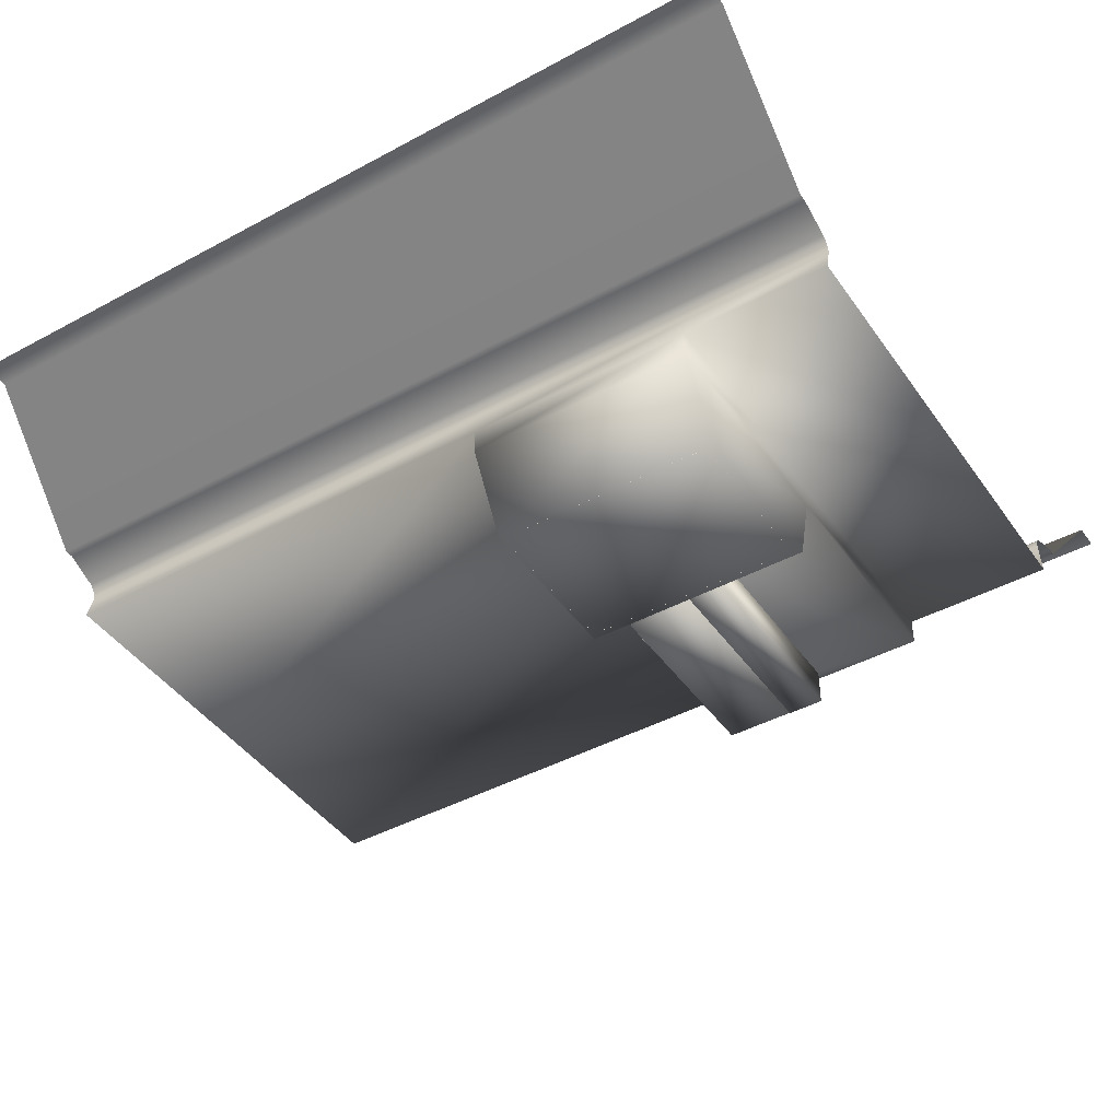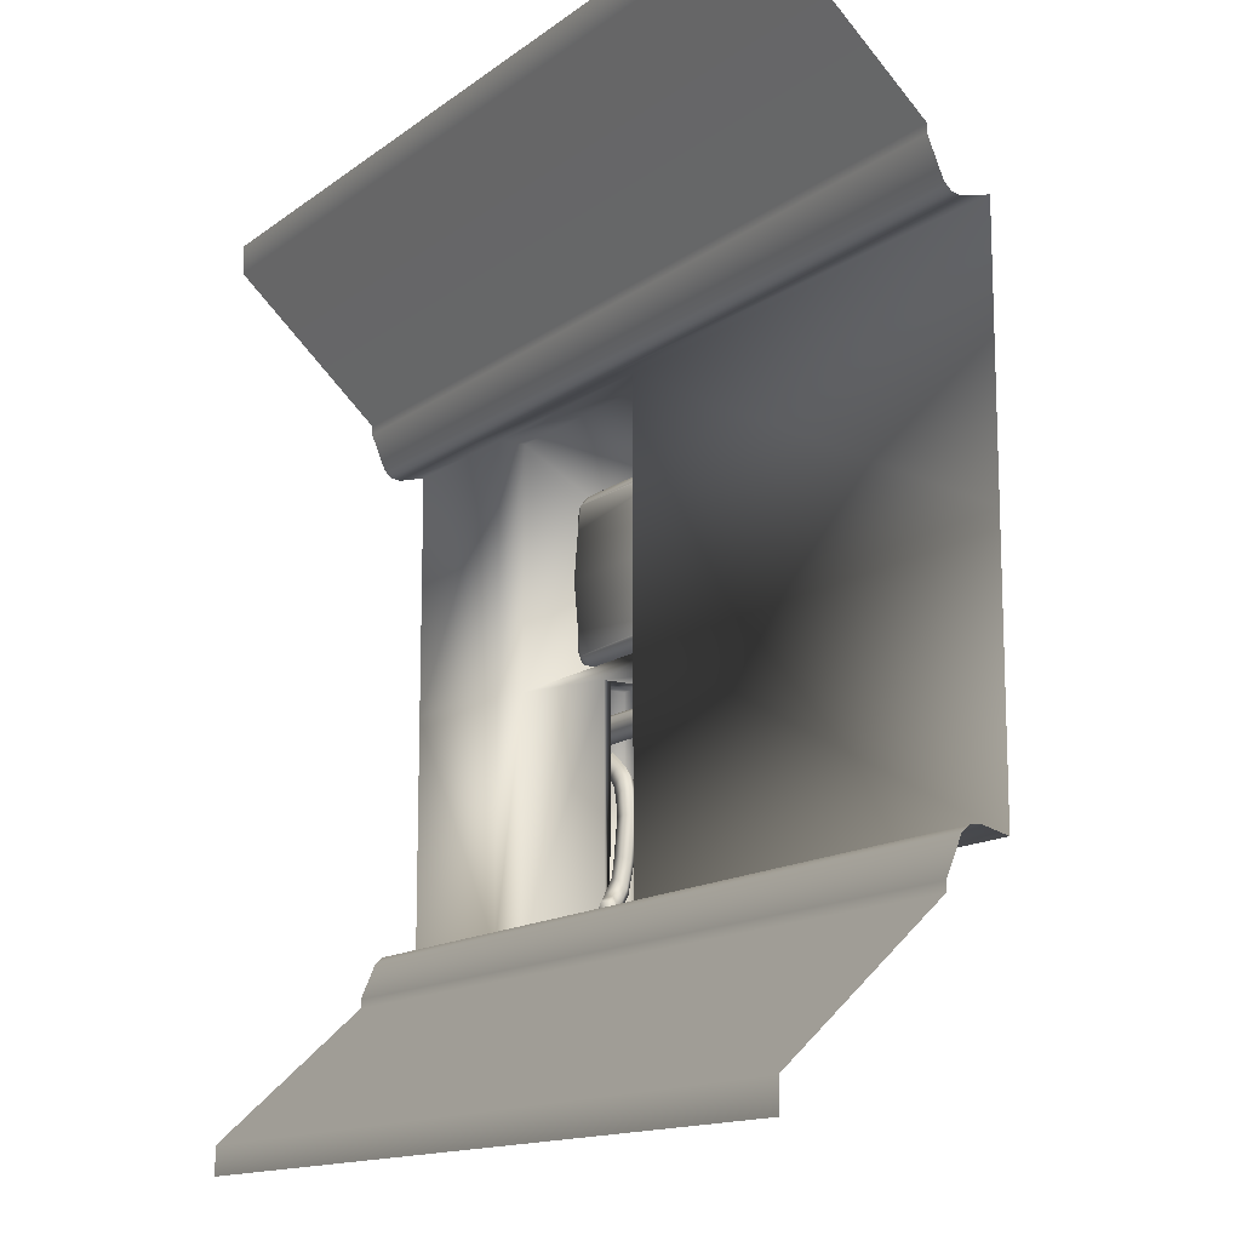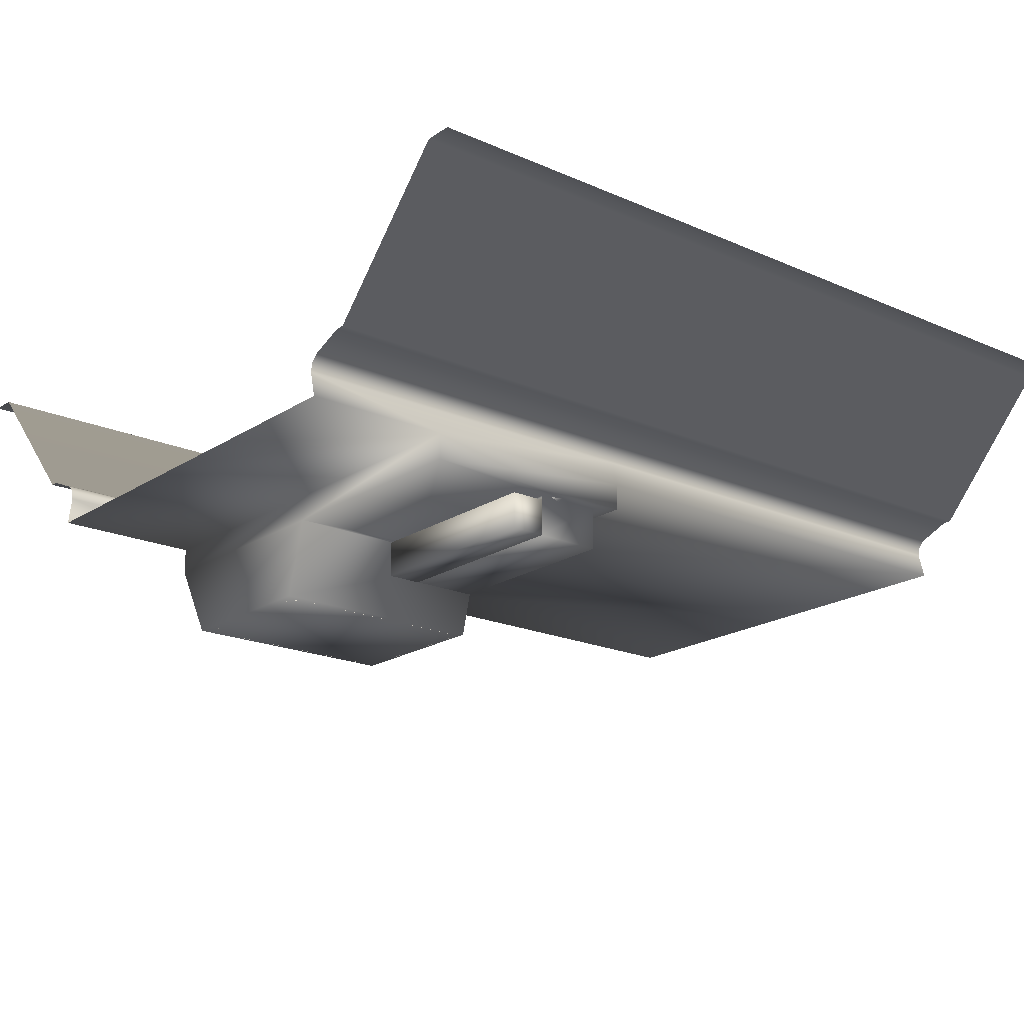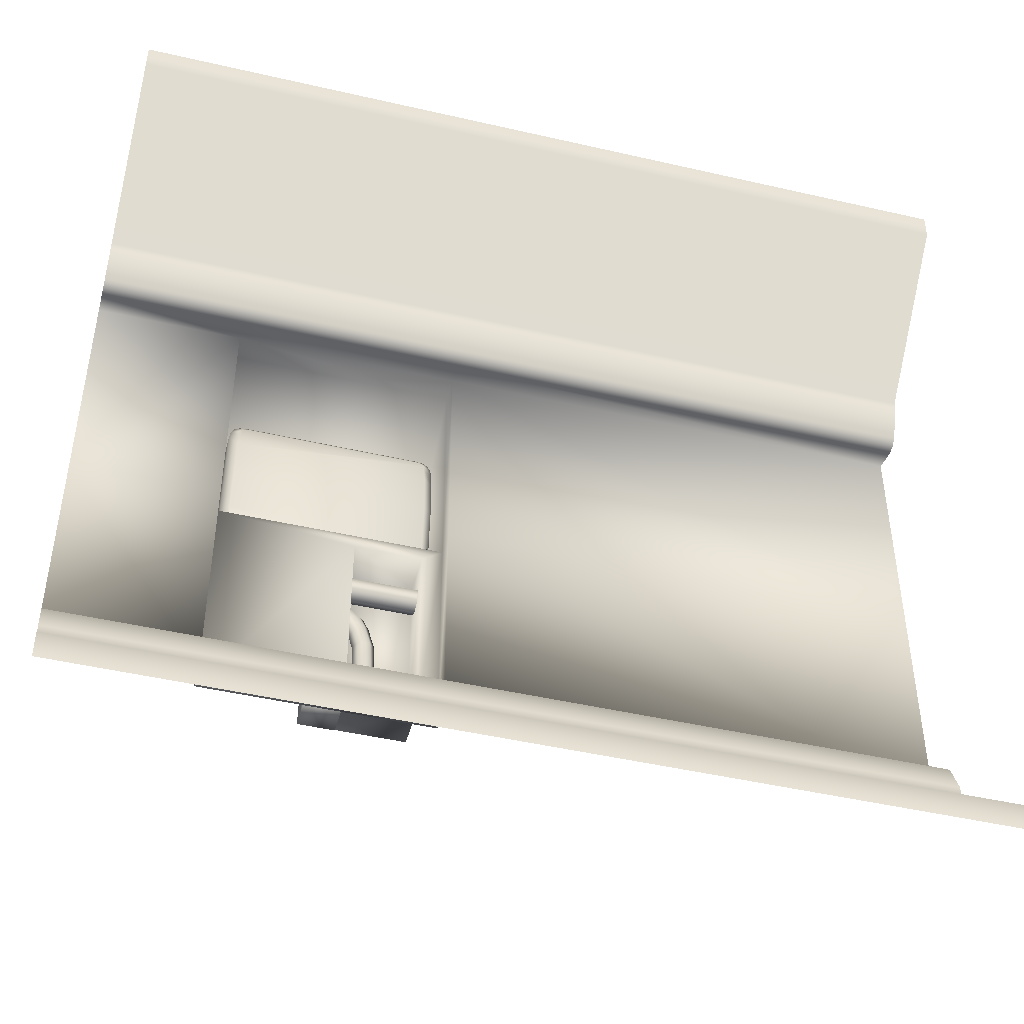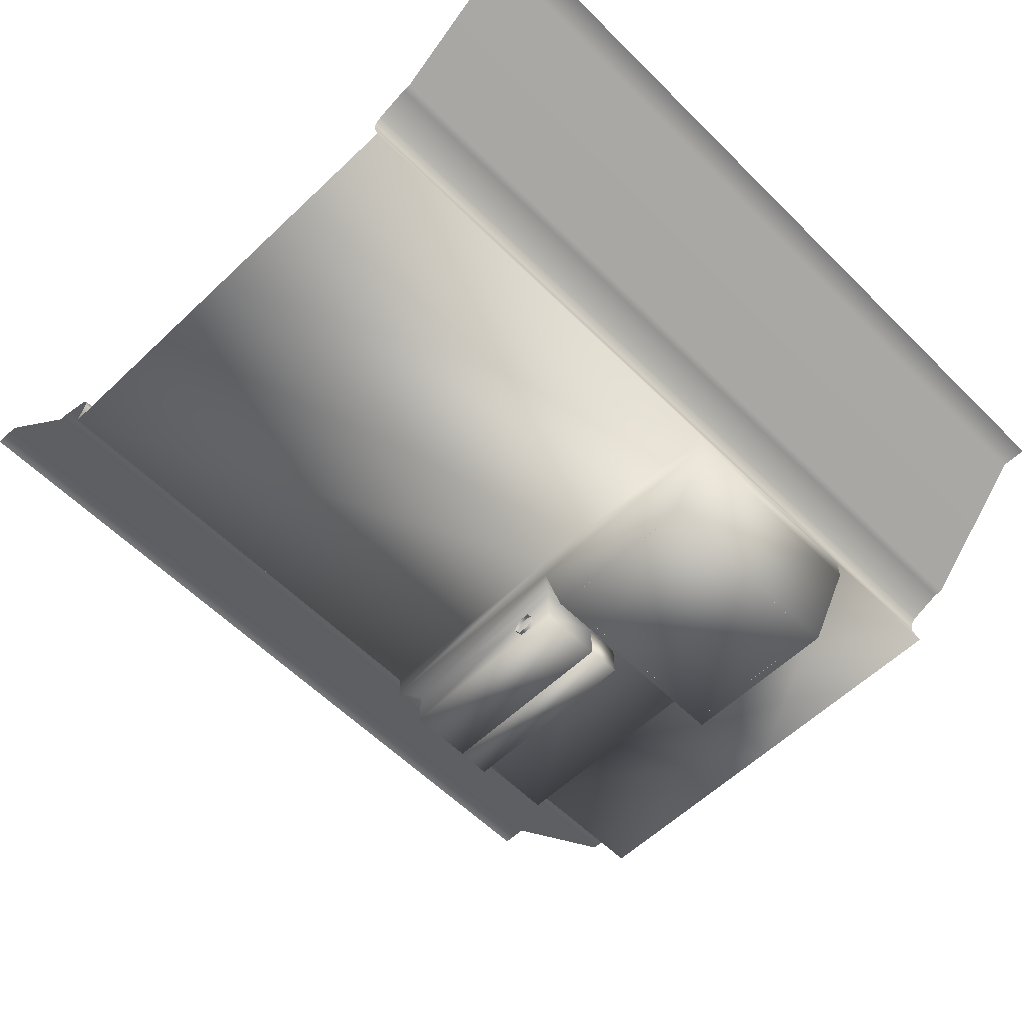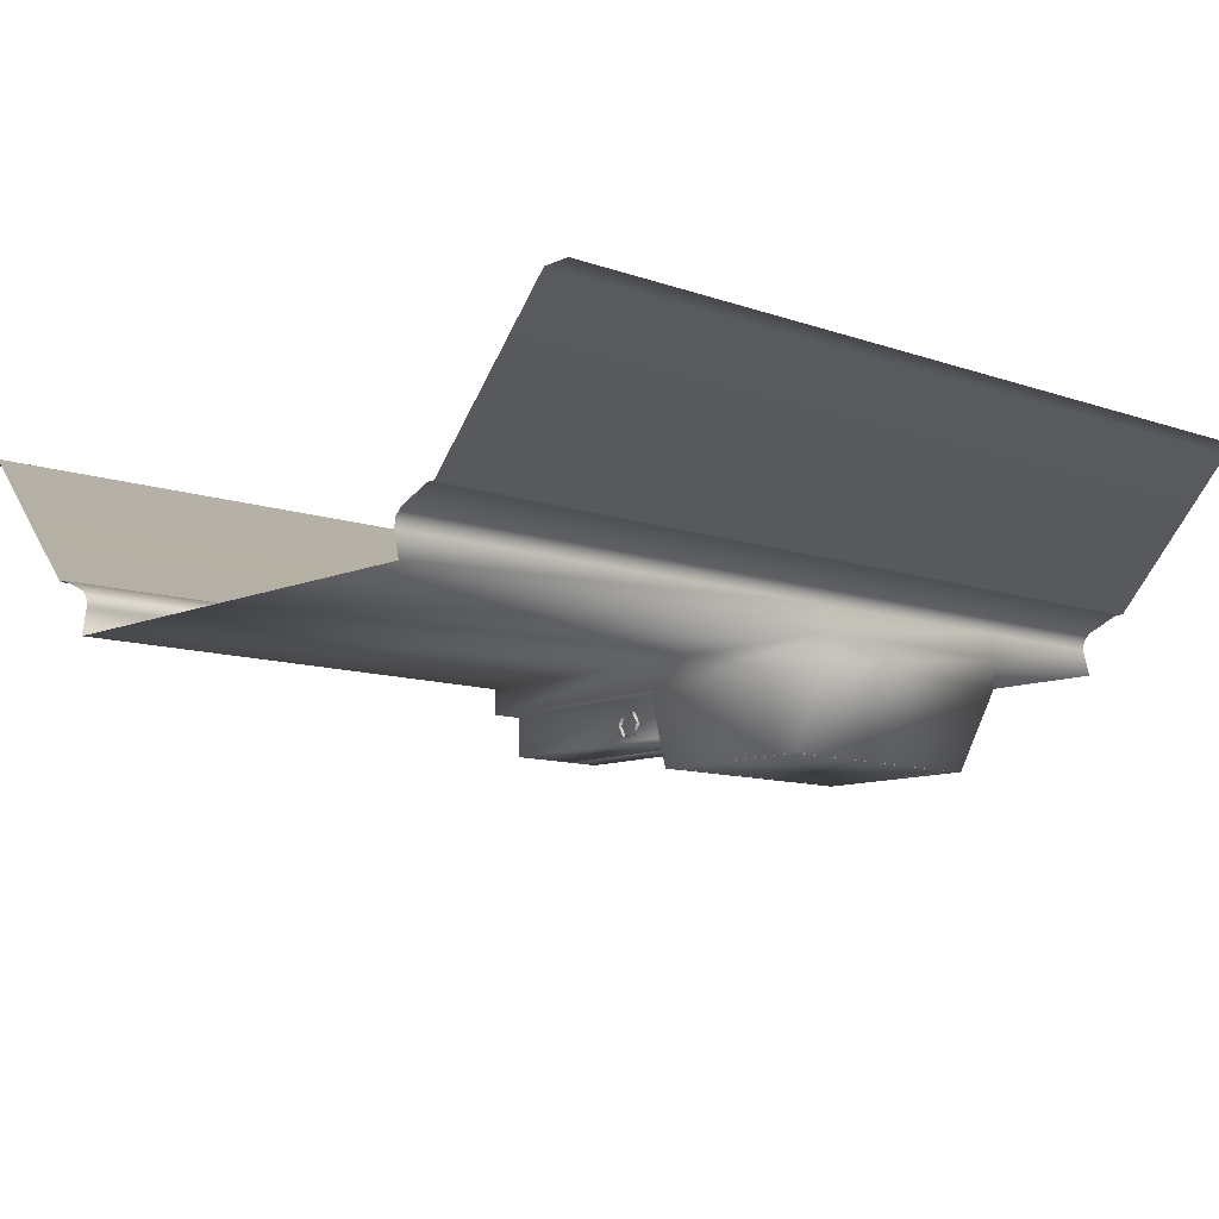
<metadata>
{"format":"obj","ext":"obj","renderer":"f3d","projection":"perspective","resolution":1024,"background":"white","views":[{"elev":-43.4,"azim":-147.5,"up":"+Z"},{"elev":-13.5,"azim":58.1,"up":"+Y"},{"elev":-19.3,"azim":-39.6,"up":"+Z"},{"elev":-46.3,"azim":-14.8,"up":"+Y"},{"elev":-58.5,"azim":134.4,"up":"+Z"},{"elev":-10.3,"azim":137.8,"up":"+Z"}]}
</metadata>
<code>
v  0 70 -31.7
v  24.05 70 -31.7
v  24.05 108 -31.7
v  0 108 -31.7
v  0 114.9 -22.63
v  24.05 114.9 -22.63
v  24.05 135.6 -0.0509
v  0 135.6 -0.0509
v  24.05 108.2 -24.92
v  24.05 113.6 -22.63
v  0 113.6 -22.63
v  0 108.2 -24.92
v  24.05 106.9 -27.47
v  0 106.9 -27.47
v  61.36 140 -0
v  61.36 135.6 -0.0509
v  140 135.6 -0.0509
v  140 140 -0
v  0 107.2 -26
v  24.05 107.2 -26
v  24.05 32.02 -31.7
v  0 32.02 -31.7
v  24.05 4.401 -0.0509
v  24.05 25.07 -22.63
v  0 25.07 -22.63
v  0 4.401 -0.0509
v  0 26.4 -22.63
v  24.05 26.4 -22.63
v  24.05 31.8 -24.92
v  0 31.8 -24.92
v  0 33.07 -27.47
v  24.05 33.07 -27.47
v  140 4.401 -0.0509
v  61.36 4.401 -0.0509
v  61.36 0 -0
v  140 0 -0
v  24.05 32.82 -26
v  0 32.82 -26
v  61.36 73.3 -48.6
v  61.36 100.8 -48.6
v  24.05 100.8 -48.6
v  24.05 73.3 -48.6
v  61.36 114.9 -22.63
v  61.36 108.2 -24.92
v  61.36 113.6 -22.63
v  61.36 108 -31.7
v  61.36 106.9 -27.47
v  0 140 -0
v  24.05 140 -0
v  61.36 107.2 -26
v  58.02 34.43 -43.04
v  58.02 67.59 -43.04
v  46.87 67.59 -43.04
v  46.87 34.43 -43.04
v  61.36 25.07 -22.63
v  61.36 26.4 -22.63
v  61.36 31.8 -24.92
v  61.36 33.07 -27.47
v  61.36 32.02 -31.7
v  0 0 -0
v  24.05 0 -0
v  61.36 32.82 -26
v  140 70 -31.7
v  140 108 -31.7
v  61.36 70 -31.7
v  140 114.9 -22.63
v  140 108.2 -24.92
v  140 113.6 -22.63
v  140 106.9 -27.47
v  140 107.2 -26
v  140 32.02 -31.7
v  140 25.07 -22.63
v  140 26.4 -22.63
v  140 31.8 -24.92
v  140 33.07 -27.47
v  140 32.82 -26
v  61.36 32.02 -36.01
v  24.05 32.02 -36.01
v  61.36 70 -36.01
v  61.36 108 -36.01
v  24.05 108 -36.01
v  24.05 70 -36.01
v  46.87 67.59 -36.01
v  58.02 67.59 -36.01
v  46.87 34.43 -36.01
v  58.02 34.43 -36.01
v  40.97 34.32 -37.02
v  40.97 34.32 -43.04
v  40.97 67.7 -43.04
v  40.97 67.7 -37.02
v  46.87 34.32 -37.02
v  46.87 67.7 -37.02
v  46.87 34.32 -43.04
v  46.87 67.7 -43.04
o Hallway_Broken
g Hallway_Broken
f 1 2 3 4
f 5 6 7 8
f 9 10 11 12
f 3 13 14 4
f 15 16 17 18
f 11 10 6 5
f 19 20 9 12
f 13 20 19 14
f 21 2 1 22
f 23 24 25 26
f 27 28 29 30
f 31 32 21 22
f 33 34 35 36
f 24 28 27 25
f 29 37 38 30
f 38 37 32 31
f 39 40 41 42
f 43 16 7 6
f 44 45 10 9
f 46 47 13 3
f 48 8 7 49
f 45 43 6 10
f 50 44 9 20
f 47 50 20 13
f 51 52 53 54
f 34 55 24 23
f 56 57 29 28
f 58 59 21 32
f 26 60 61 23
f 55 56 28 24
f 57 62 37 29
f 62 58 32 37
f 49 7 16 15
f 23 61 35 34
f 63 64 46 65
f 66 17 16 43
f 67 68 45 44
f 64 69 47 46
f 68 66 43 45
f 70 67 44 50
f 69 70 50 47
f 71 63 65 59
f 33 72 55 34
f 73 74 57 56
f 75 71 59 58
f 72 73 56 55
f 74 76 62 57
f 76 75 58 62
f 59 77 78 21
f 65 79 77 59
f 46 80 79 65
f 3 81 80 46
f 2 82 81 3
f 21 78 82 2
f 79 39 42 82
f 79 80 40 39
f 81 41 40 80
f 82 42 41 81
f 79 82 83 84
f 78 85 83 82
f 77 86 85 78
f 79 84 86 77
f 83 53 52 84
f 87 88 89 90
f 86 51 54 85
f 84 52 51 86
f 85 91 92 83
f 54 93 91 85
f 53 94 93 54
f 53 83 92 94
f 91 87 90 92
f 93 88 87 91
f 94 89 88 93
f 92 90 89 94
v  58.03 100.3 -44.84
v  58.03 100.3 -48.61
v  28.36 100.3 -48.61
v  28.36 100.3 -44.84
v  59.29 100.1 -44.84
v  59.29 100.1 -48.61
v  60.19 99.54 -44.84
v  60.19 99.54 -48.61
v  27.09 100.1 -48.61
v  27.09 100.1 -44.84
v  26.19 99.54 -48.61
v  26.19 99.54 -44.84
v  60.74 98.64 -48.61
v  60.74 98.64 -44.84
v  60.92 97.38 -44.84
v  60.92 97.38 -48.61
v  25.65 98.64 -48.61
v  25.47 97.38 -48.61
v  25.47 97.38 -44.84
v  25.65 98.64 -44.84
v  28.45 98.88 -43.77
v  57.93 98.88 -43.77
v  59.53 97.28 -43.77
v  59.53 94.97 -43.66
v  60.92 94.94 -44.72
v  59.41 98.17 -43.77
v  59.19 98.53 -43.77
v  58.82 98.75 -43.77
v  27.56 98.75 -43.77
v  27.19 98.53 -43.77
v  26.97 98.17 -43.77
v  26.85 97.28 -43.77
v  26.85 94.94 -43.65
v  60.92 94.02 -48.61
v  25.47 94.02 -48.61
v  25.47 94.9 -44.72
v  28.36 74.33 -44.84
v  28.36 74.33 -48.61
v  58.03 74.33 -48.61
v  58.03 74.33 -44.84
v  59.29 74.51 -48.61
v  59.29 74.51 -44.84
v  60.19 75.05 -44.84
v  60.19 75.05 -48.61
v  27.09 74.51 -44.84
v  27.09 74.51 -48.61
v  26.19 75.05 -48.61
v  26.19 75.05 -44.84
v  60.92 77.21 -48.61
v  60.92 77.21 -44.84
v  60.74 75.95 -44.84
v  60.74 75.95 -48.61
v  25.47 77.21 -48.61
v  25.65 75.95 -48.61
v  25.65 75.95 -44.84
v  25.47 77.21 -44.84
v  28.45 75.7 -43.77
v  57.93 75.7 -43.77
v  59.53 77.3 -43.77
v  60.92 79.69 -44.82
v  59.53 79.66 -43.76
v  59.41 76.42 -43.77
v  59.19 76.05 -43.77
v  58.82 75.83 -43.77
v  27.56 75.83 -43.77
v  27.19 76.05 -43.77
v  26.97 76.42 -43.77
v  26.85 77.3 -43.77
v  26.85 79.62 -43.76
v  60.92 80.56 -48.61
v  25.47 79.66 -44.83
v  25.47 80.56 -48.61
v  59.53 87.3 -43.06
v  60.92 87.3 -44.13
v  26.85 87.28 -43.06
v  60.92 87.29 -48.61
v  25.47 87.29 -48.61
v  25.47 87.28 -44.13
v  41.12 60.7 -42.16
v  58.66 60.7 -42.16
v  58.66 59.63 -40.32
v  41.12 59.63 -40.32
v  58.66 62.83 -42.16
v  41.12 62.83 -42.16
v  41.12 63.89 -40.32
v  58.66 63.89 -40.32
v  58.66 62.83 -38.47
v  41.12 62.83 -38.47
v  41.12 60.7 -38.47
v  58.66 60.7 -38.47
v  53.3 33.8 -34.17
v  52.89 35.55 -33.52
v  51.43 35.57 -32.77
v  50.38 33.84 -32.67
v  44.44 54.69 -40
v  46.06 53.52 -39.83
v  45 53.22 -38.83
v  44.44 53.62 -38.91
v  44.44 56.82 -40
v  47.56 54.65 -39.77
v  44.44 57.89 -38.91
v  48.02 55.49 -38.68
v  44.44 56.82 -37.82
v  47.32 54.94 -37.6
v  44.44 54.69 -37.82
v  45.79 53.8 -37.67
v  48.12 50.23 -39.47
v  48.77 47.33 -39.2
v  47.81 47.5 -38.13
v  47.27 49.75 -38.36
v  49.67 51.36 -39.48
v  50.58 47.52 -39.17
v  51.43 47.88 -38.08
v  50.37 52.05 -38.39
v  49.49 51.75 -37.31
v  50.47 48.05 -37.01
v  48.66 47.86 -37.04
v  47.95 50.59 -37.29
v  48.78 41.59 -38.58
v  47.91 42.08 -37.5
v  50.58 41.35 -38.58
v  51.53 41.61 -37.51
v  50.66 42.1 -36.44
v  48.85 42.34 -36.44
v  48.04 38.58 -36.79
v  48.7 37.38 -37.73
v  50.47 36.88 -37.74
v  51.57 37.58 -36.83
v  50.9 38.78 -35.9
v  49.13 39.28 -35.88
v  48.52 35.21 -36.62
v  47.96 36.59 -35.75
v  50.29 35.08 -36.91
v  51.49 36.33 -36.32
v  50.93 37.71 -35.45
v  49.16 37.84 -35.16
v  49.02 33.69 -35.44
v  48.51 35.25 -34.65
v  50.66 33.76 -35.98
v  51.79 35.38 -35.74
v  51.28 36.94 -34.96
v  49.64 36.87 -34.41
v  49.87 32.74 -34.33
v  49.4 34.42 -33.62
v  51.39 32.81 -35.02
v  52.43 34.56 -35.01
v  51.95 36.24 -34.31
v  50.43 36.17 -33.62
v  50.8 32.08 -33.32
v  52.26 32.06 -34.07
v  47.34 52.11 -39.66
v  46.42 51.72 -38.59
v  48.87 53.25 -39.64
v  49.48 54.01 -38.55
v  48.64 53.61 -37.47
v  47.11 52.46 -37.49
o Box045
g Box045
f 95 96 97 98
f 95 99 100 96
f 101 102 100 99
f 103 104 98 97
f 105 106 104 103
f 107 108 109 110
f 102 101 108 107
f 111 112 113 114
f 114 106 105 111
f 115 116 95 98
f 117 118 119 109
f 109 108 120 117
f 120 108 101 121
f 122 121 101 99
f 122 99 95 116
f 115 98 104 123
f 104 106 124 123
f 124 106 114 125
f 126 125 114 113
f 118 117 120 127
f 121 122 116 115
f 121 115 123 127
f 124 125 126 123
f 123 126 127
f 120 121 127
f 109 119 128 110
f 112 129 130 113
f 127 126 113 130
f 131 132 133 134
f 133 135 136 134
f 137 136 135 138
f 131 139 140 132
f 141 140 139 142
f 143 144 145 146
f 146 145 137 138
f 147 148 149 150
f 148 141 142 149
f 151 131 134 152
f 153 144 154 155
f 156 145 144 153
f 145 156 157 137
f 137 157 158 136
f 158 152 134 136
f 139 131 151 159
f 139 159 160 142
f 161 149 142 160
f 150 149 161 162
f 163 162 161 159
f 161 160 159
f 152 158 157 156
f 151 152 156 159
f 163 159 156 155
f 155 156 153
f 143 164 154 144
f 147 150 165 166
f 165 150 162 163
f 119 118 167 168
f 167 118 127 169
f 170 128 119 168
f 171 172 130 129
f 130 172 169 127
f 155 154 168 167
f 163 155 167 169
f 164 170 168 154
f 171 166 165 172
f 169 172 165 163
f 173 174 175 176
f 177 174 173 178
f 179 180 177 178
f 181 180 179 182
f 182 183 184 181
f 184 183 176 175
f 185 186 187 188
f 189 190 191 192
f 193 194 190 189
f 195 196 194 193
f 195 197 198 196
f 199 200 198 197
f 199 192 191 200
f 201 202 203 204
f 205 206 202 201
f 207 206 205 208
f 209 210 207 208
f 211 210 209 212
f 203 211 212 204
f 203 202 213 214
f 202 206 215 213
f 206 207 216 215
f 217 216 207 210
f 210 211 218 217
f 214 218 211 203
f 219 214 213 220
f 220 213 215 221
f 222 221 215 216
f 216 217 223 222
f 224 223 217 218
f 219 224 218 214
f 225 226 219 220
f 227 225 220 221
f 227 221 222 228
f 228 222 223 229
f 229 223 224 230
f 226 230 224 219
f 231 232 226 225
f 233 231 225 227
f 234 233 227 228
f 228 229 235 234
f 236 235 229 230
f 232 236 230 226
f 232 231 237 238
f 237 231 233 239
f 234 240 239 233
f 234 235 241 240
f 236 242 241 235
f 232 238 242 236
f 237 243 188 238
f 243 237 239 244
f 185 244 239 240
f 186 185 240 241
f 242 187 186 241
f 188 187 242 238
f 190 245 246 191
f 190 194 247 245
f 194 196 248 247
f 196 198 249 248
f 200 250 249 198
f 246 250 200 191
f 204 246 245 201
f 247 205 201 245
f 205 247 248 208
f 209 208 248 249
f 250 212 209 249
f 250 246 204 212
f 244 185 188 243

</code>
